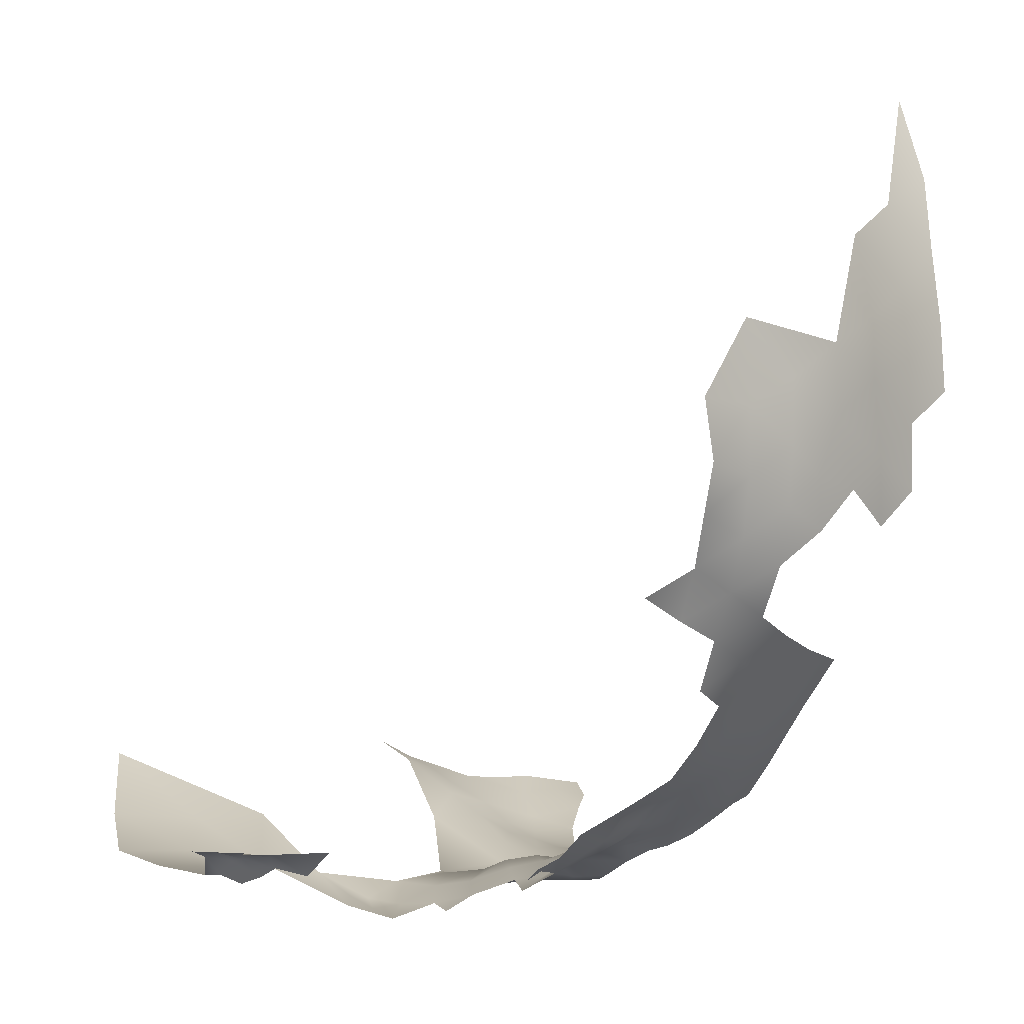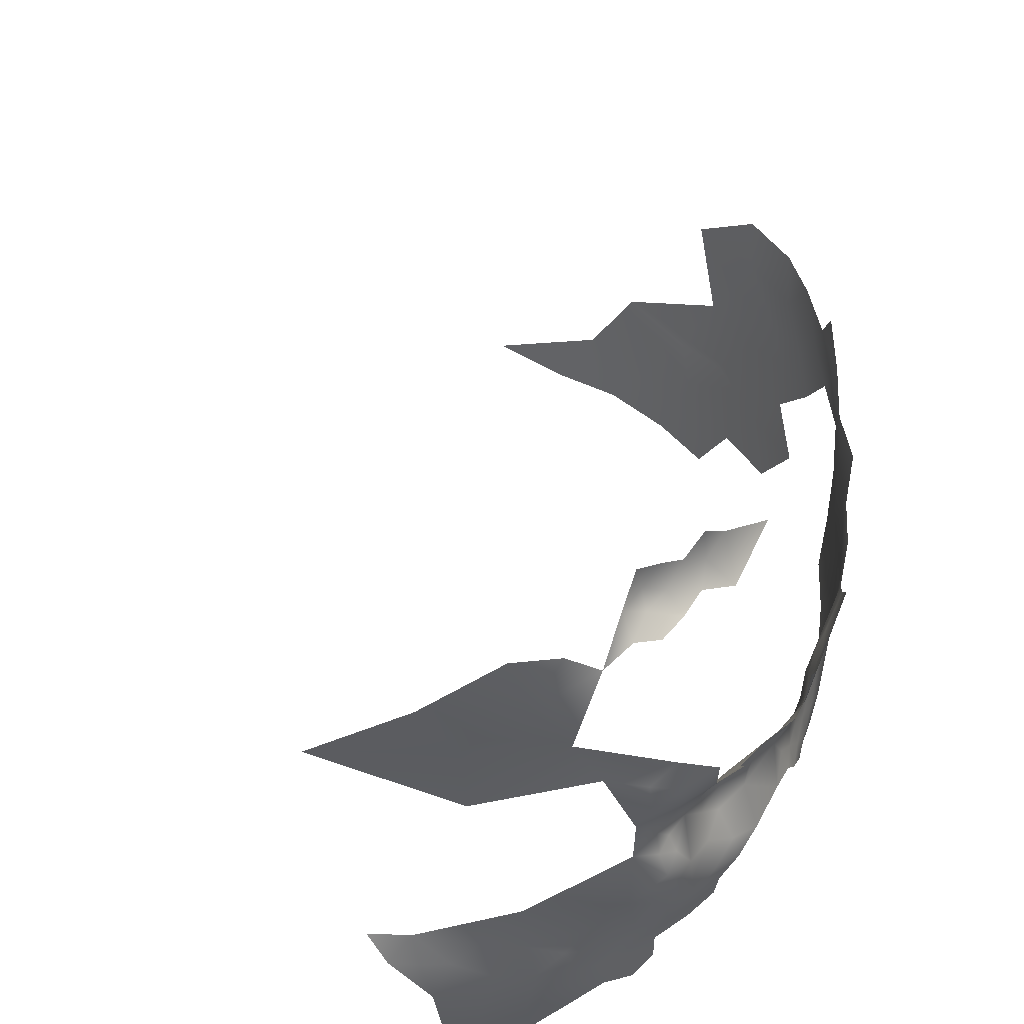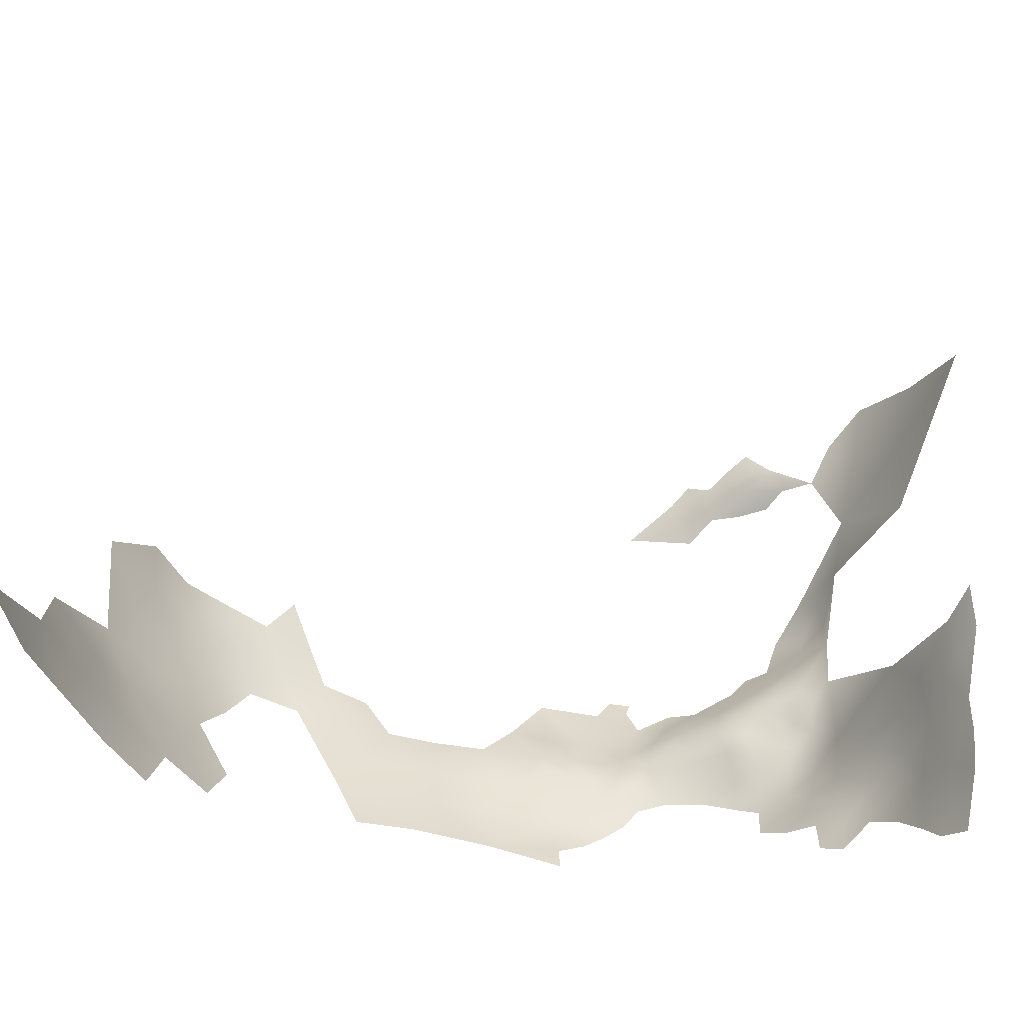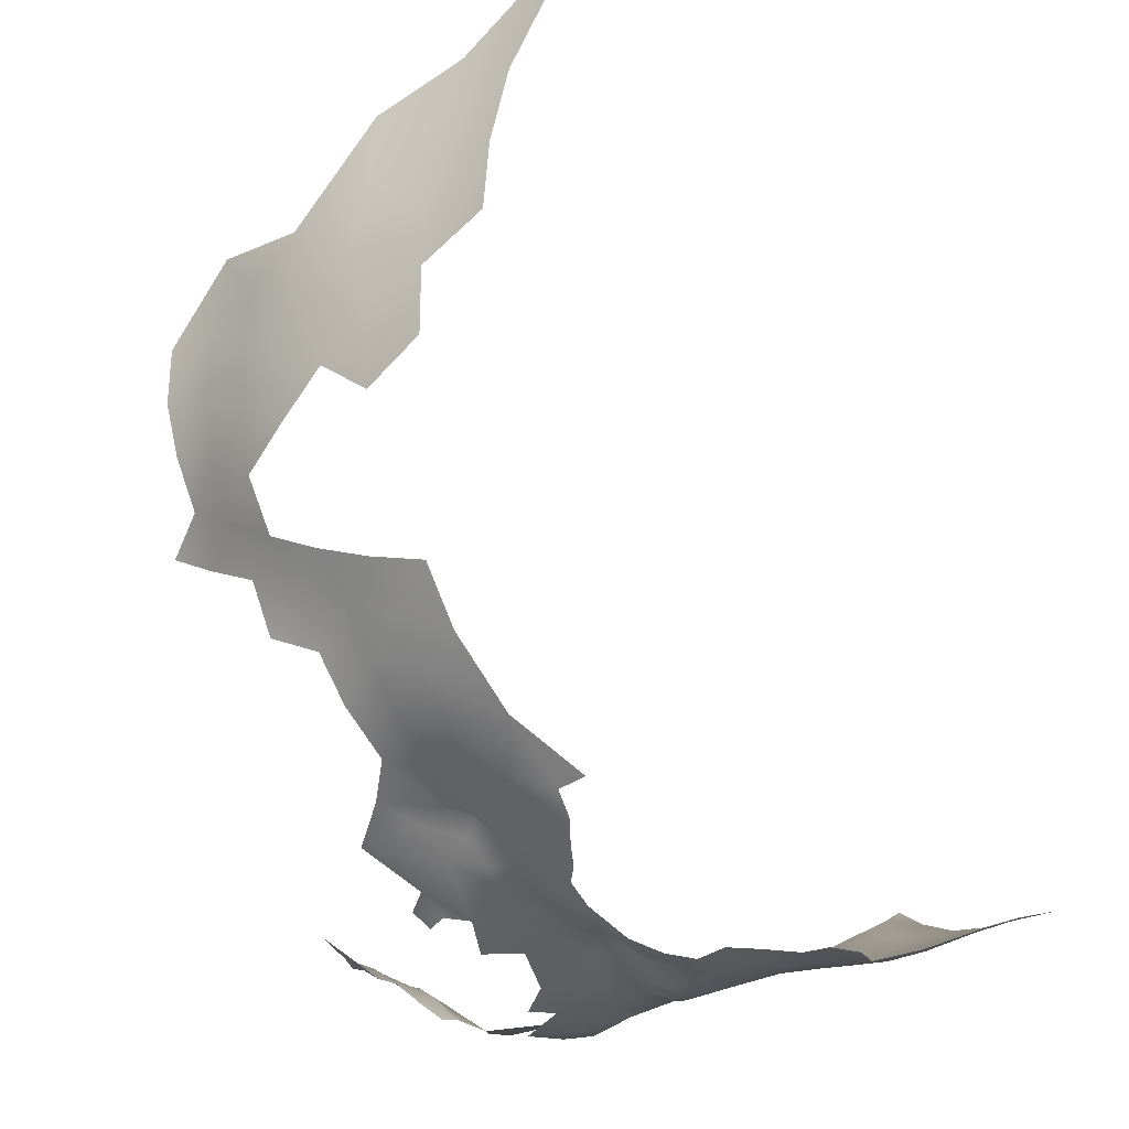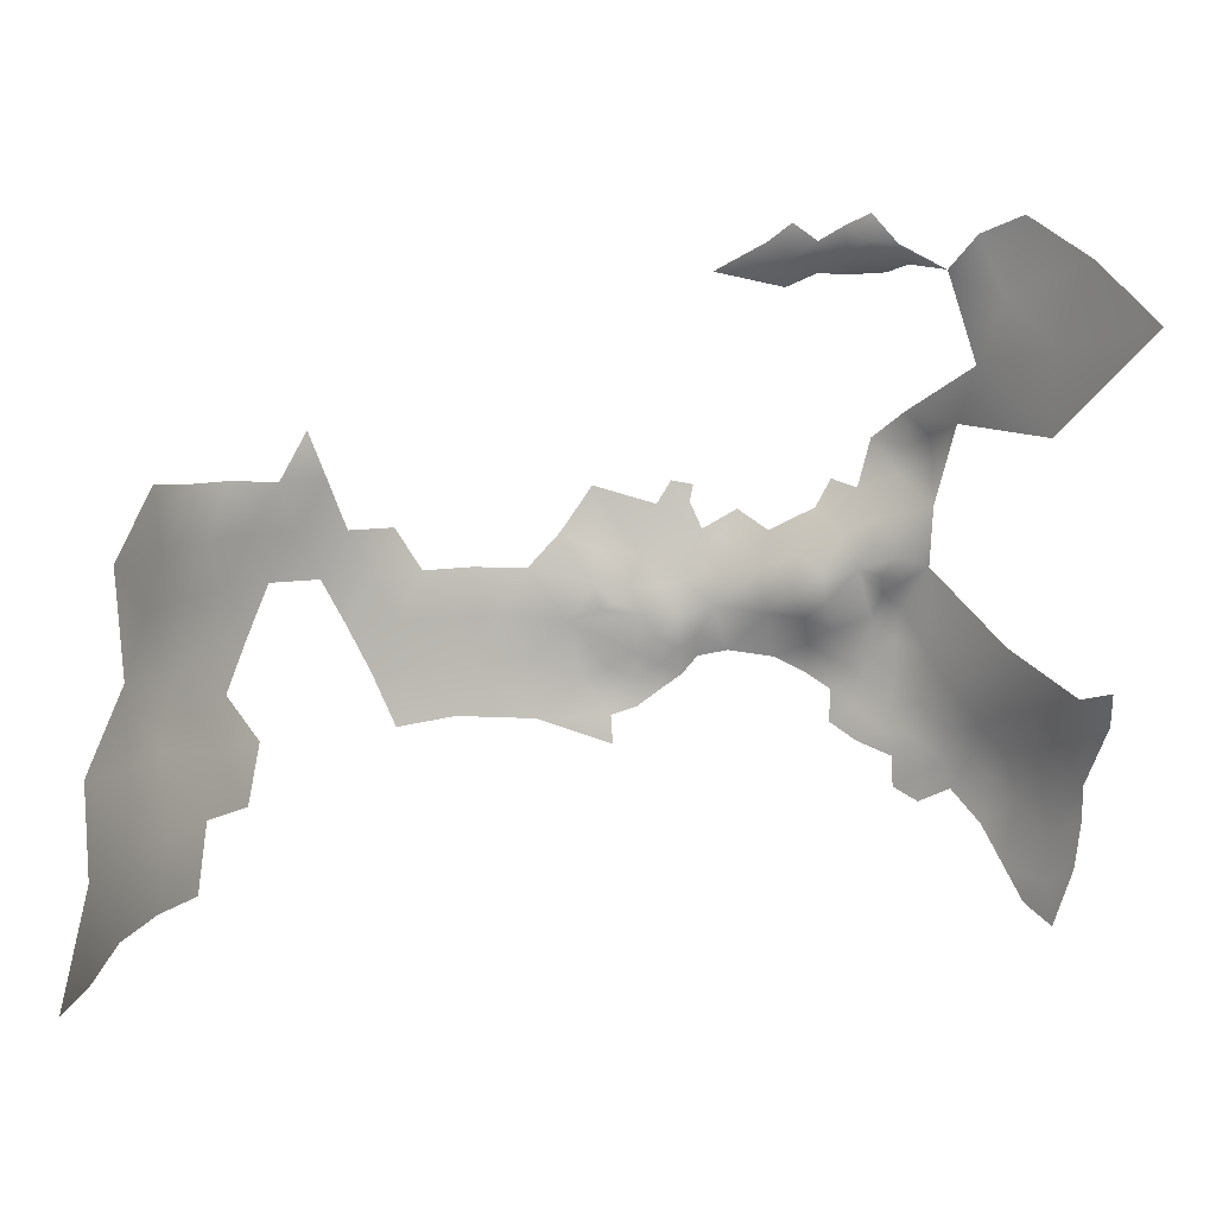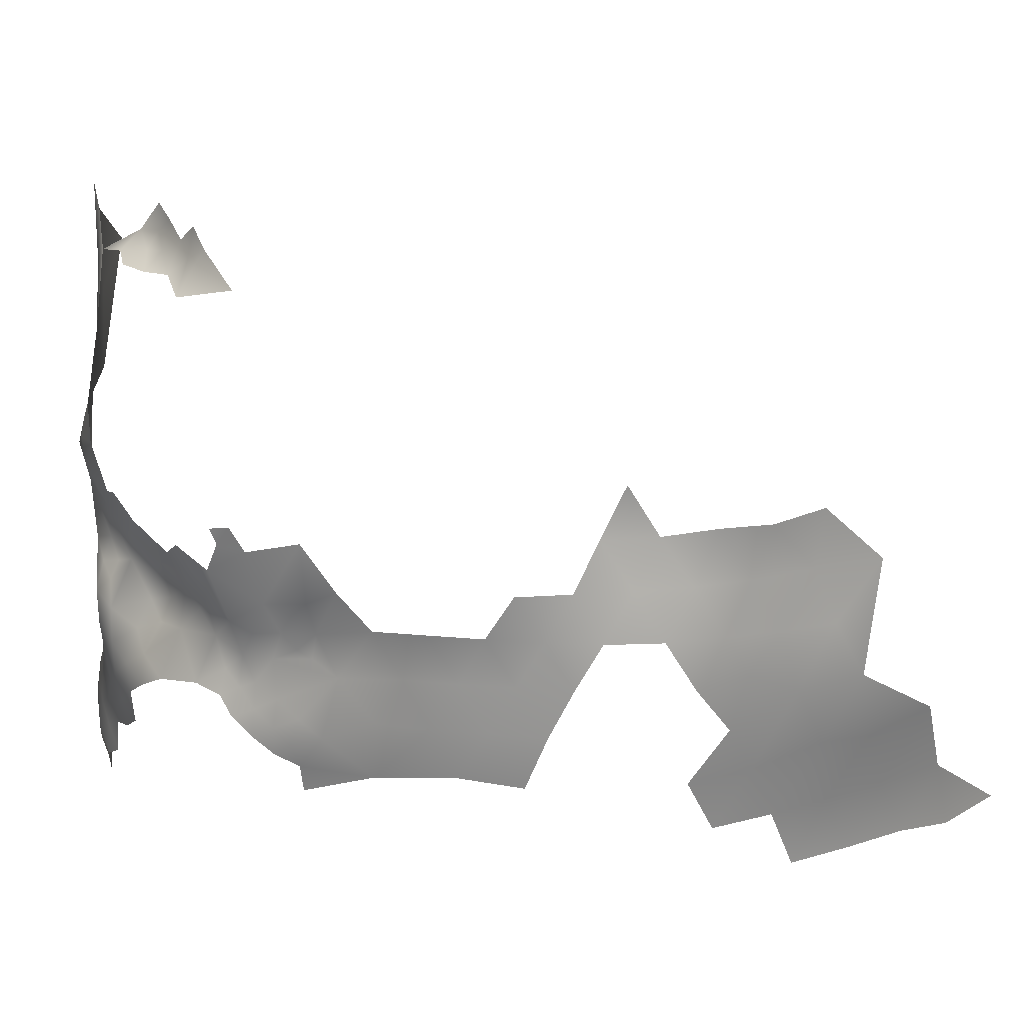
<metadata>
{"format":"obj","ext":"obj","renderer":"f3d","projection":"perspective","resolution":1024,"background":"white","views":[{"elev":2.8,"azim":-129.0,"up":"+Z"},{"elev":51.1,"azim":146.1,"up":"+Y"},{"elev":-48.2,"azim":36.6,"up":"+Y"},{"elev":-23.6,"azim":-43.6,"up":"+Z"},{"elev":9.3,"azim":28.7,"up":"+Y"},{"elev":17.3,"azim":-116.3,"up":"+Y"}]}
</metadata>
<code>
v -181.2 -269.7 -54.9
v -178.3 -273.3 -53.66
v -194.5 -263.6 -58.79
v -175.3 -270.1 -52.72
v -193.8 -259.8 -58.36
v -190.1 -261.4 -58.52
v -197.8 -262 -58.51
v -198 -258 -58.34
v -206.8 -254.6 -58.74
v -203 -256.6 -58.65
v -210.3 -248.5 -58.86
v -207 -250.4 -59.29
v -206.1 -246.8 -59.39
v -202.7 -249.2 -59.89
v -203.6 -252.7 -59.42
v -199 -251.8 -59.4
v -199.6 -255 -58.75
v -202 -245.2 -59.88
v -198.5 -243.7 -60.39
v -198.1 -247.8 -59.73
v -193.3 -244.7 -58.49
v -197.6 -239.5 -60.24
v -174.1 -275.5 -52.43
v -190.9 -257.6 -58.22
v -194.9 -255.5 -58.55
v -190.5 -253.8 -57.97
v -194.5 -251.1 -58.8
v -185.4 -252.6 -56.19
v -184 -258.8 -56.87
v -188.7 -249.2 -56.7
v -181.3 -250.4 -53.86
v -176.4 -248.8 -51.05
v -176.9 -254.7 -52.98
v -181 -242 -53.32
v -172.5 -251.5 -50.09
v -169.7 -257.1 -50.07
v -169 -250.8 -48.31
v -181.9 -255.2 -55.56
v -169.2 -246.1 -46.63
v -164.3 -244.6 -44.1
v -165.5 -249.1 -46.78
v -186.8 -256.3 -57.33
v -185.3 -265 -56.97
v -180.2 -261.4 -55.43
v -174.8 -264.2 -52.8
v -170.1 -261.9 -50.79
v -171 -267.7 -50.97
v -214 -246.6 -57.5
v -199.7 -237.6 -58.94
v -197.1 -235.9 -58.95
v -199.4 -235.4 -57.67
v -202.3 -234.5 -56.89
v -206.2 -235.2 -55.14
v -204.7 -230.1 -57.65
v -206.1 -238.8 -55.69
v -209.7 -232.9 -55.43
v -197.2 -232.7 -57.87
v -209 -227.2 -58.51
v -203.9 -224.6 -60.09
v -199.6 -227.9 -58.81
v -207.7 -223.7 -60.46
v -209.8 -237.7 -54.24
v -209 -241 -55.45
v -205.9 -242.5 -57.67
v -214.3 -230.2 -56.04
v -214.5 -234.9 -53.98
v -219.6 -235.1 -53.2
v -218.6 -231.7 -55.01
v -222.5 -230.3 -53.87
v -218.9 -227.8 -56.48
v -223.8 -226.8 -53.01
v -227.4 -227.1 -50.74
v -226.1 -224.2 -52.25
v -223.8 -224.7 -53.88
v -220.1 -239.7 -52.2
v -223.9 -236.7 -51.75
v -224.1 -241.2 -50.3
v -216.4 -237.3 -52.82
v -193.1 -226.2 -58.95
v -198.6 -223 -60.88
v -194.1 -220.7 -60.47
v -197.5 -219.1 -61.14
v -194.1 -217.5 -59.69
v -189.4 -215.7 -57
v -222 -243.4 -51.79
v -224.2 -245.3 -50.84
v -226.5 -247.5 -49.93
v -226.7 -250.8 -50.46
v -229 -249.3 -48.46
v -225.9 -244.3 -49.46
v -228.8 -245.8 -47.82
v -227.9 -240.9 -47.78
v -224.4 -248.8 -52.06
v -228.8 -252.8 -48.35
v -231.4 -253.8 -46.09
v -230.7 -257.4 -45.36
v -226.8 -237.7 -49.94
v -229.3 -237.2 -47.19
v -228.8 -233.4 -49.17
v -230.5 -234.8 -46.31
v -230.2 -239.3 -45.64
v -233 -236.6 -44.22
v -232 -240.1 -44.35
v -231.7 -247.7 -46.21
v -231 -251 -47.05
v -234.5 -249.5 -44.38
v -213.6 -240.6 -54.54
v -193.4 -233.7 -58.46
v -222.6 -246.5 -52.86
v -219.2 -245.8 -54.7
v -201.6 -240.8 -59.65
v -233 -232.7 -45.37
v -237.1 -230.4 -43.12
v -209.6 -244.6 -58.12
v -202.8 -218.4 -61.57
v -197.6 -214.8 -60.16
v -210.5 -199.5 -52.31
v -206 -197.6 -51.76
v -202.2 -197.8 -53.52
v -198.3 -195.9 -51.75
v -198.2 -197.5 -54.93
v -207.9 -195.5 -49.78
v -211.1 -193.8 -48.79
v -204.8 -193.6 -49.52
v -201.4 -191.7 -49.67
v -201.7 -195.4 -50.9
v -198 -190.1 -49.85
v -198.7 -193.5 -50.2
v -208 -191.4 -48.97
v -195.1 -193.8 -51.41
v -194.9 -196.4 -54.13
v -190.2 -197 -54.95
v -260.8 -239.7 -1.219
v -255.7 -267.9 9.064
v -257.3 -259.9 4.942
v -257.4 -260 -3.458
v -258.7 -252.7 0.9427
v -258.6 -253 -7.718
v -254.9 -267.9 17.75
v -252.8 -268.5 27.51
v -255.3 -259.8 22.12
v -257 -259.6 12.94
v -252.5 -260.5 32.92
v -256.3 -250.4 28.45
v -249.6 -270.6 36.8
v -258.1 -251.7 18.2
v -260.9 -242.3 15
v -260.9 -235 10.74
v -259.8 -228.2 17.81
v -260.9 -227.8 7.589
v -261.4 -234.5 2.734
v -261.2 -220.3 8.532
v -261.8 -221.1 1.04
v -260.8 -242.7 5.954
v -259.4 -250.7 10.51
v -260.9 -227.8 -0.9069
v -259.8 -227.9 -8.113
v -260.2 -221.2 -5.167
v -260.9 -234.3 -4.381
v -259.6 -234.3 -11.7
v -260.2 -240.6 -7.735
v -257.5 -228.2 -14.76
v -257.8 -222 -11.59
v -255.2 -222.2 -18.04
v -255.9 -215.9 -14.89
v -251.5 -228.8 -27.11
v -254.2 -228.6 -20.85
v -252.6 -234.7 -23.71
v -256.5 -234.5 -18.1
v -254.6 -240.5 -20.89
v -250.5 -240.4 -26.28
v -249 -234.4 -29.65
v -246.7 -240.4 -31.92
v -248.6 -246.4 -29
v -252.5 -246.6 -23.15
v -259.9 -246.6 -2.898
v -250.3 -253.5 -25.07
v -245.5 -252.8 -31.5
v -244.4 -246.4 -34.83
v -242.3 -240.4 -37.1
v -245.1 -234.3 -34.97
v -240 -234.7 -39.91
v -235.6 -241.7 -42.55
v -239.8 -246.3 -39.61
v -238.6 -253.8 -39.43
v -234.3 -224.7 -46.51
v -218.2 -197.5 -47.94
v -185.8 -192.5 -53.81
v -179.4 -190.1 -52.42
v -182.1 -200 -53.19
v -174.6 -205.5 -50.39
v -169.7 -195.1 -49.26
v -159.1 -202 -42.69
v -174.9 -216.1 -50.91
v -186.3 -208.3 -55.12
v -245.2 -270.5 47.37
f 94 95 105
f 87 90 86
f 90 87 91
f 88 87 93
f 105 104 89
f 87 89 91
f 87 88 89
f 92 77 90
f 106 104 105
f 63 55 64
f 98 100 99
f 109 86 85
f 128 125 127
f 51 57 50
f 128 120 126
f 102 101 103
f 62 55 63
f 94 105 89
f 94 89 88
f 120 128 130
f 50 49 51
f 77 85 86
f 77 86 90
f 6 3 5
f 108 50 57
f 71 73 74
f 104 91 89
f 98 101 102
f 6 5 24
f 125 128 126
f 18 111 19
f 70 68 69
f 72 73 71
f 102 112 100
f 102 100 98
f 126 124 125
f 86 109 93
f 86 93 87
f 111 49 22
f 22 49 50
f 97 98 99
f 19 111 22
f 63 107 62
f 5 3 7
f 18 14 13
f 15 10 9
f 12 15 9
f 75 85 77
f 27 26 25
f 14 15 12
f 14 12 13
f 8 5 7
f 20 18 19
f 13 12 11
f 13 11 114
f 76 75 77
f 25 5 8
f 129 122 123
f 67 75 76
f 119 126 120
f 25 26 24
f 25 24 5
f 41 37 39
f 83 81 82
f 17 25 8
f 26 42 24
f 62 53 55
f 45 47 4
f 129 124 122
f 75 67 78
f 98 97 92
f 56 66 65
f 121 119 120
f 48 114 11
f 131 121 120
f 131 120 130
f 56 53 62
f 20 16 14
f 20 14 18
f 16 15 14
f 27 16 20
f 101 98 92
f 38 31 33
f 95 106 105
f 31 38 28
f 83 82 116
f 97 76 77
f 97 77 92
f 59 80 60
f 38 29 42
f 38 42 28
f 67 66 78
f 127 130 128
f 110 109 85
f 80 82 81
f 17 15 16
f 17 10 15
f 32 35 33
f 32 33 31
f 66 107 78
f 118 122 124
f 4 23 2
f 59 58 61
f 59 54 58
f 63 64 114
f 66 68 65
f 66 67 68
f 40 41 39
f 8 10 17
f 16 25 17
f 16 27 25
f 13 114 64
f 66 56 62
f 66 62 107
f 118 126 119
f 118 124 126
f 49 52 51
f 54 59 60
f 45 46 47
f 65 68 70
f 67 69 68
f 92 90 91
f 117 122 118
f 30 26 27
f 82 115 116
f 21 20 19
f 52 57 51
f 52 55 53
f 76 97 99
f 151 159 133
f 18 64 111
f 18 13 64
f 21 30 27
f 21 27 20
f 28 42 26
f 28 26 30
f 183 102 103
f 44 29 38
f 79 80 81
f 79 60 80
f 113 112 102
f 173 180 179
f 170 169 168
f 171 170 168
f 43 29 44
f 168 167 166
f 168 169 167
f 72 71 69
f 174 171 173
f 157 163 162
f 65 58 56
f 36 35 37
f 54 52 53
f 42 6 24
f 184 180 183
f 184 179 180
f 179 174 173
f 171 175 170
f 171 174 175
f 181 182 180
f 181 180 173
f 177 175 174
f 54 56 58
f 54 53 56
f 80 115 82
f 172 168 166
f 172 181 173
f 164 162 163
f 164 167 162
f 178 174 179
f 160 157 162
f 161 133 159
f 165 164 163
f 178 177 174
f 162 167 169
f 162 169 160
f 156 159 151
f 172 171 168
f 172 173 171
f 182 183 180
f 132 131 130
f 158 163 157
f 59 115 80
f 22 50 108
f 35 39 37
f 156 158 157
f 75 78 107
f 117 123 122
f 159 156 157
f 160 159 157
f 161 159 160
f 76 69 67
f 21 19 22
f 84 81 83
f 60 52 54
f 60 57 52
f 79 57 60
f 79 108 57
f 153 158 156
f 1 4 2
f 135 137 136
f 29 6 42
f 29 43 6
f 176 133 161
f 47 23 4
f 34 32 31
f 44 38 33
f 36 33 35
f 148 154 147
f 32 39 35
f 154 151 133
f 155 147 154
f 137 176 138
f 137 138 136
f 190 132 188
f 150 156 151
f 1 43 44
f 135 134 142
f 185 184 106
f 148 150 151
f 148 151 154
f 150 148 149
f 182 113 102
f 182 102 183
f 36 37 41
f 1 45 4
f 1 44 45
f 146 147 155
f 31 28 30
f 116 84 83
f 45 36 46
f 185 179 184
f 185 178 179
f 176 154 133
f 142 134 139
f 142 139 141
f 186 112 113
f 183 106 184
f 183 104 106
f 191 195 190
f 187 123 117
f 141 139 140
f 143 140 145
f 146 155 142
f 146 142 141
f 79 81 84
f 152 150 149
f 194 195 191
f 150 152 153
f 150 153 156
f 185 106 95
f 45 44 33
f 45 33 36
f 21 22 108
f 34 31 30
f 143 141 140
f 144 146 141
f 144 141 143
f 155 135 142
f 155 137 135
f 183 91 104
f 183 92 91
f 154 137 155
f 154 176 137
f 185 95 96
f 186 99 112
f 186 72 99
f 190 188 189
f 34 30 21
f 34 39 32
f 147 149 148
f 195 132 190
f 194 84 195
f 34 21 108
f 190 192 191
f 190 189 192
f 144 147 146
f 195 84 116
f 193 191 192
f 143 145 196
f 193 194 191
f 55 111 64
f 111 52 49
f 55 52 111
f 99 69 76
f 69 99 72
f 100 112 99
f 92 103 101
f 183 103 92
f 75 110 85
f 114 107 63
f 48 107 114
f 110 107 48
f 107 110 75

</code>
